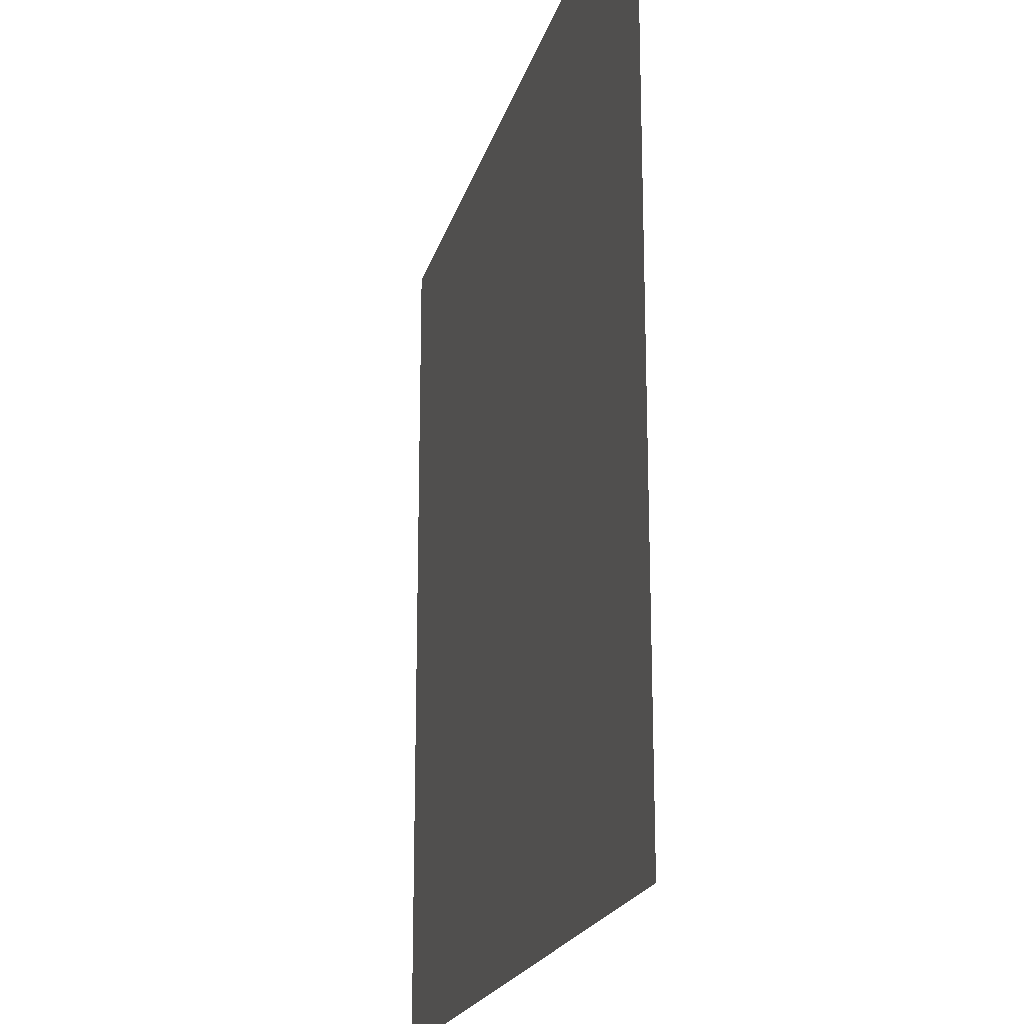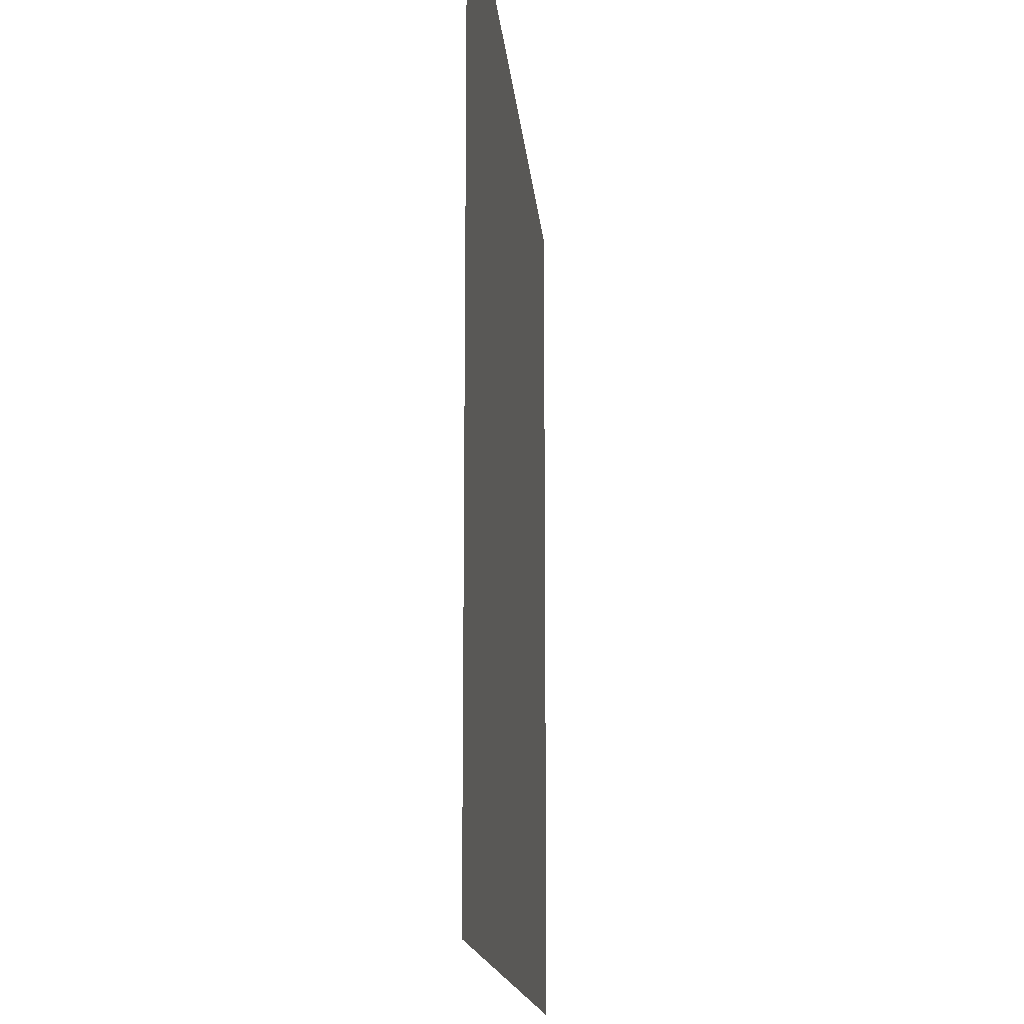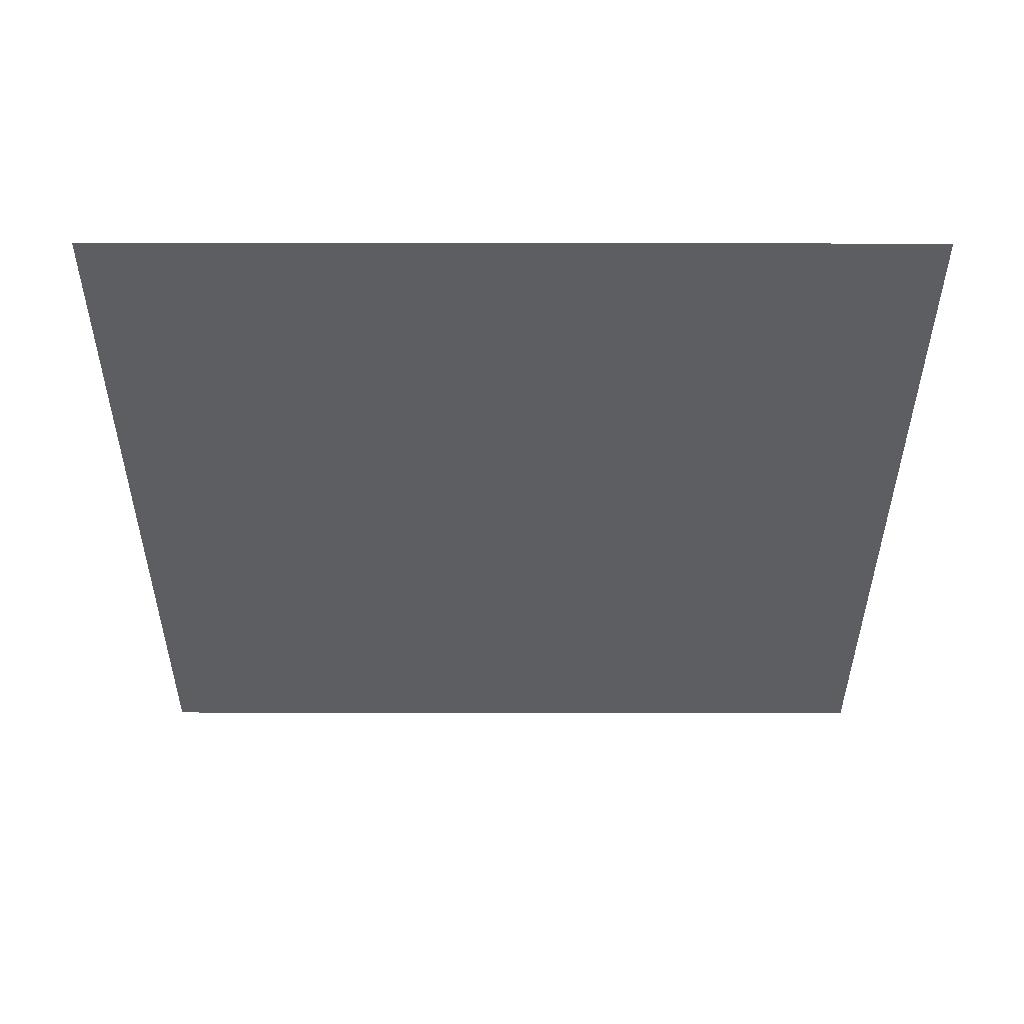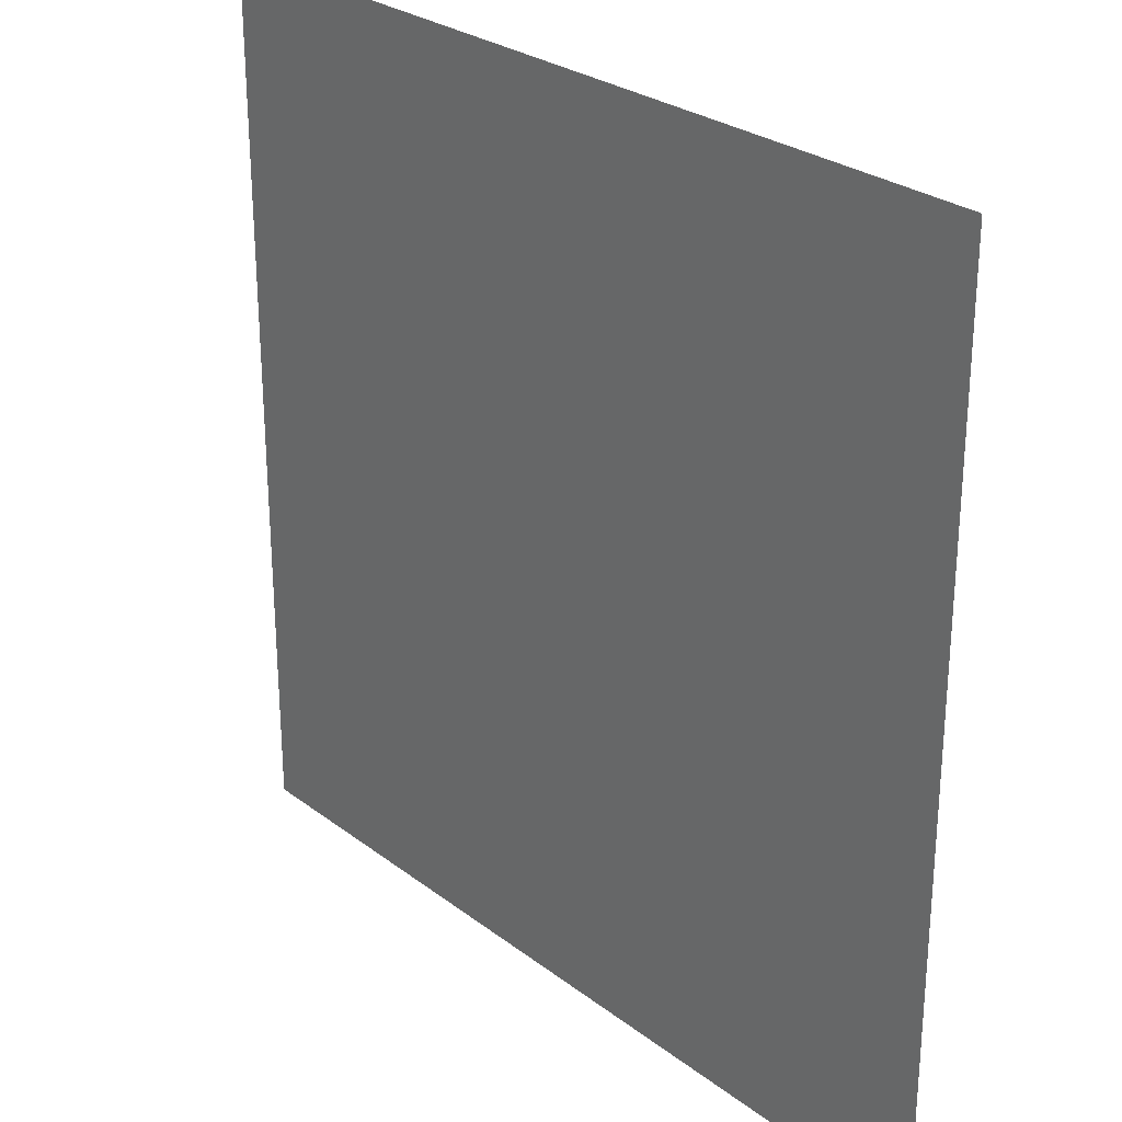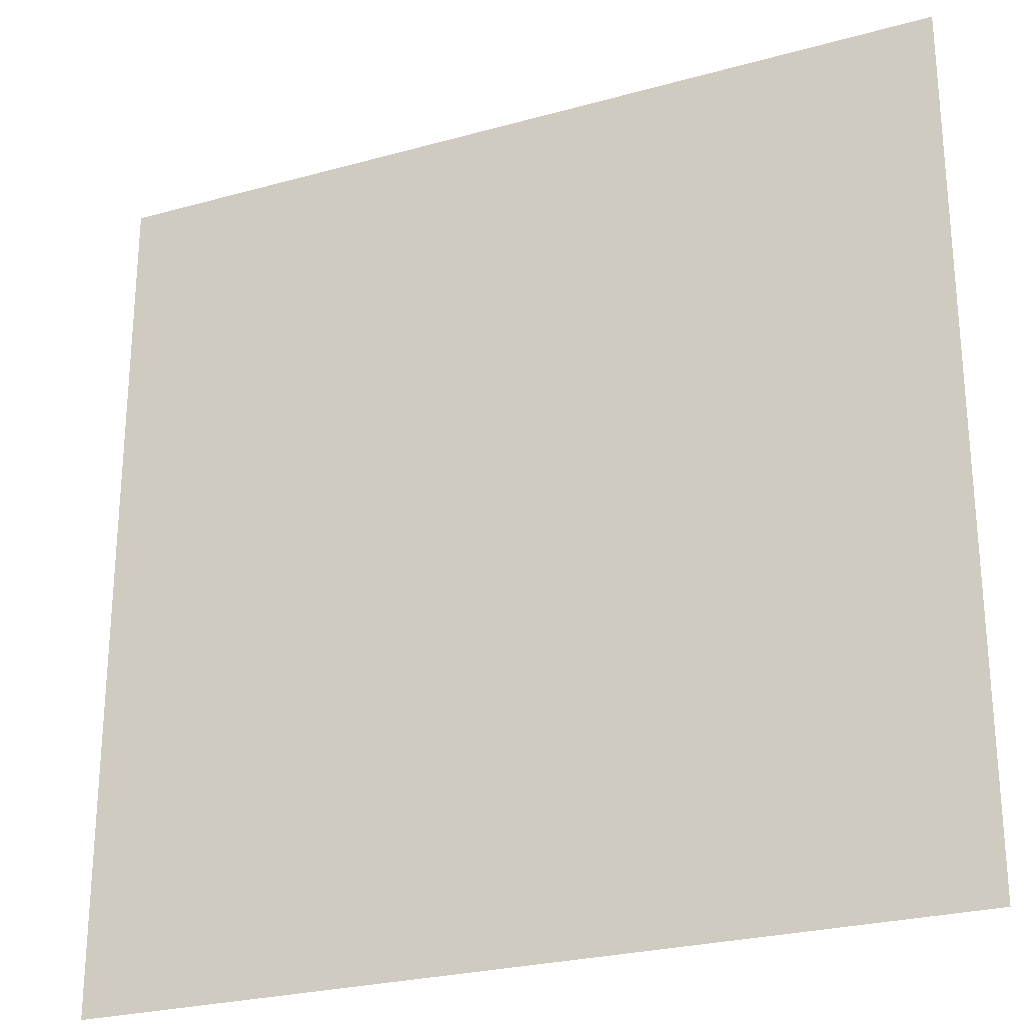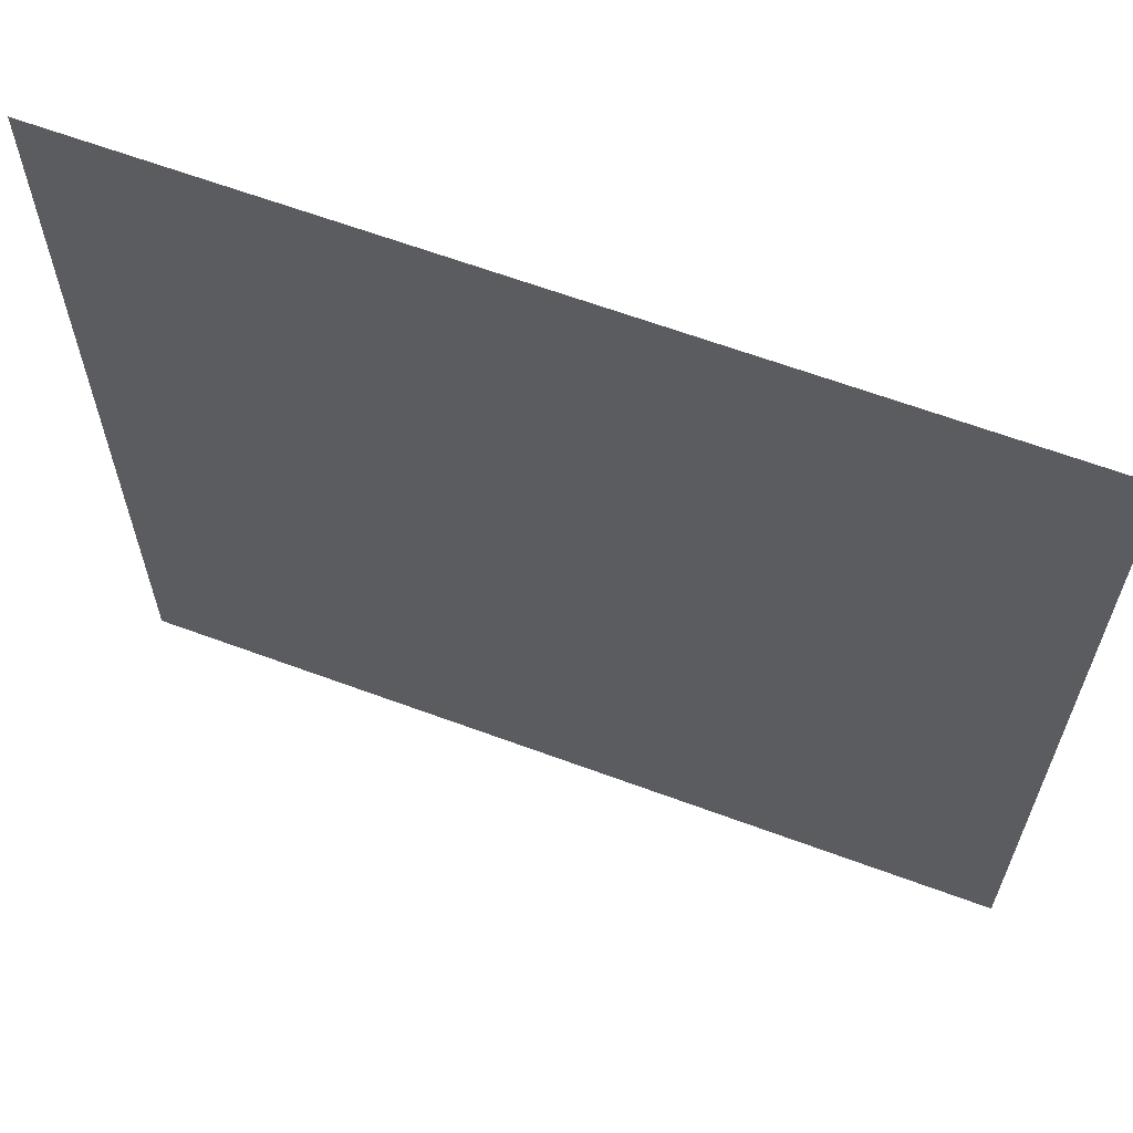
<metadata>
{"format":"obj","ext":"obj","renderer":"f3d","projection":"perspective","resolution":1024,"background":"white","views":[{"elev":-19.7,"azim":-103.8,"up":"+Y"},{"elev":-14.8,"azim":94.8,"up":"+Y"},{"elev":-37.6,"azim":-90.1,"up":"+Z"},{"elev":27.4,"azim":49.1,"up":"+Y"},{"elev":-25.8,"azim":24.0,"up":"+Y"},{"elev":63.9,"azim":-159.5,"up":"+Y"}]}
</metadata>
<code>
v -1512 -1008 0
v -1536 -1008 0
v -1536 -984 0
v -1512 -984 0
v -1536 -1008 0
v -1560 -1008 0
v -1560 -984 0
v -1536 -984 0
v -1512 -1032 0
v -1536 -1032 0
v -1536 -1008 0
v -1512 -1008 0
v -1536 -1032 0
v -1560 -1032 0
v -1560 -1008 0
v -1536 -1008 0
g SalleN-SF---SP_mesh_0005
f 1 2 3 4
f 5 6 7 8
f 9 10 11 12
f 13 14 15 16

</code>
